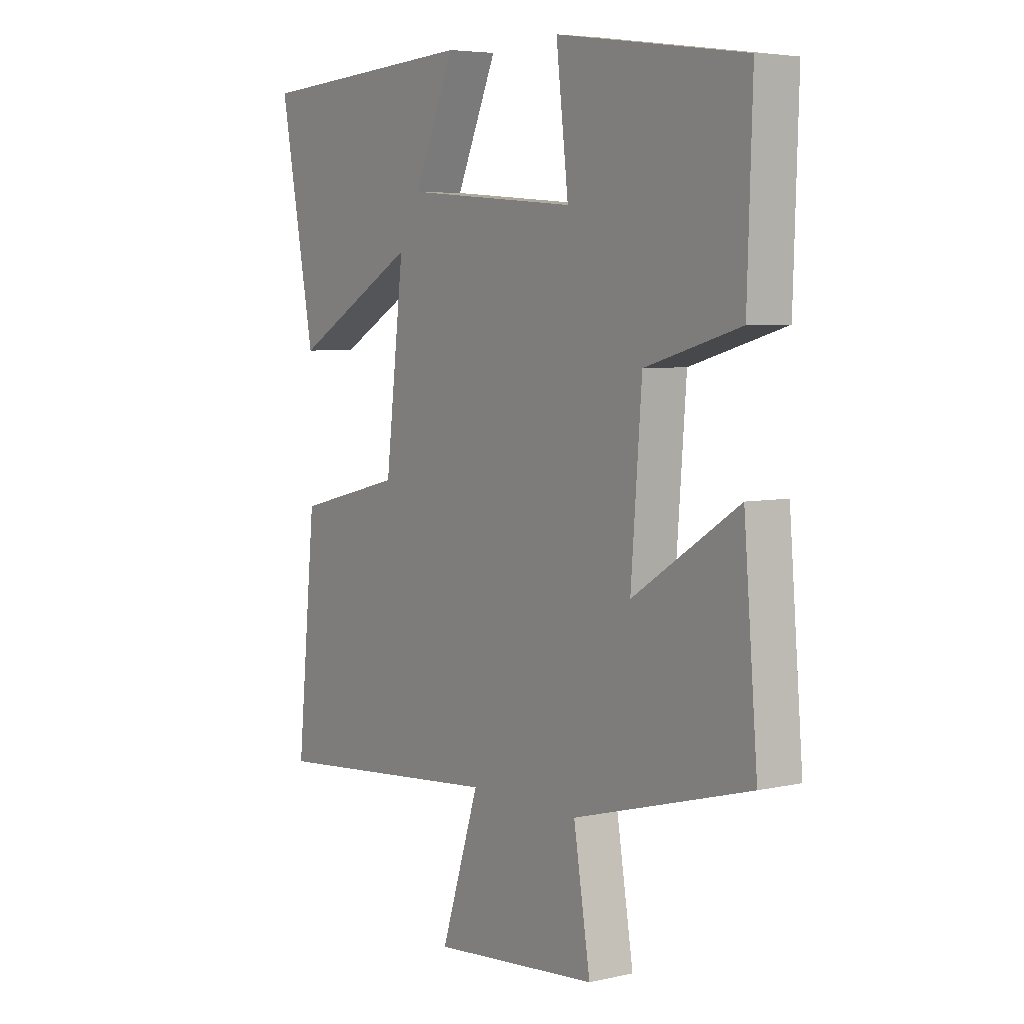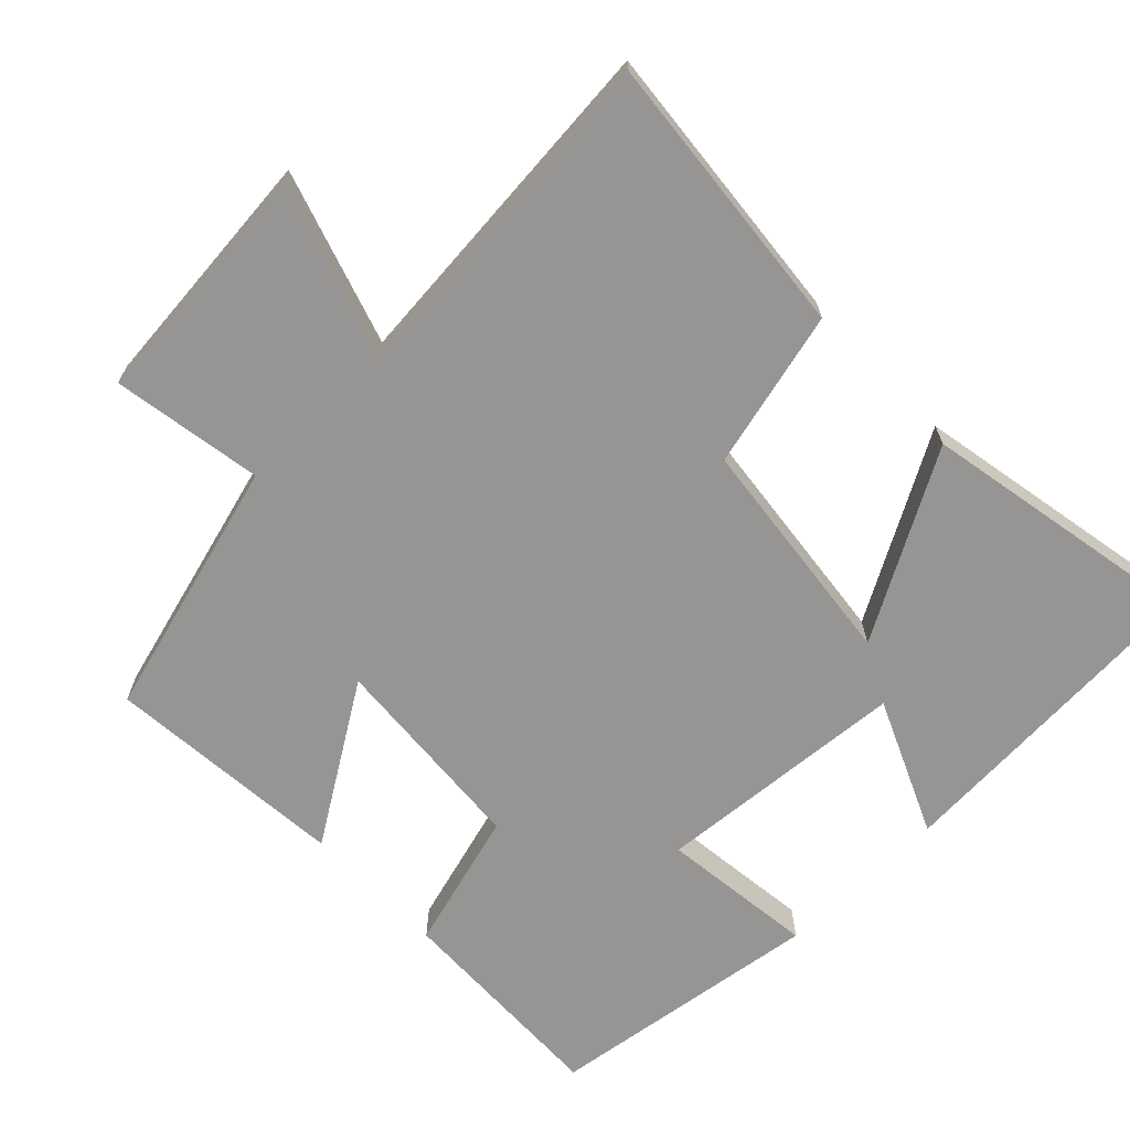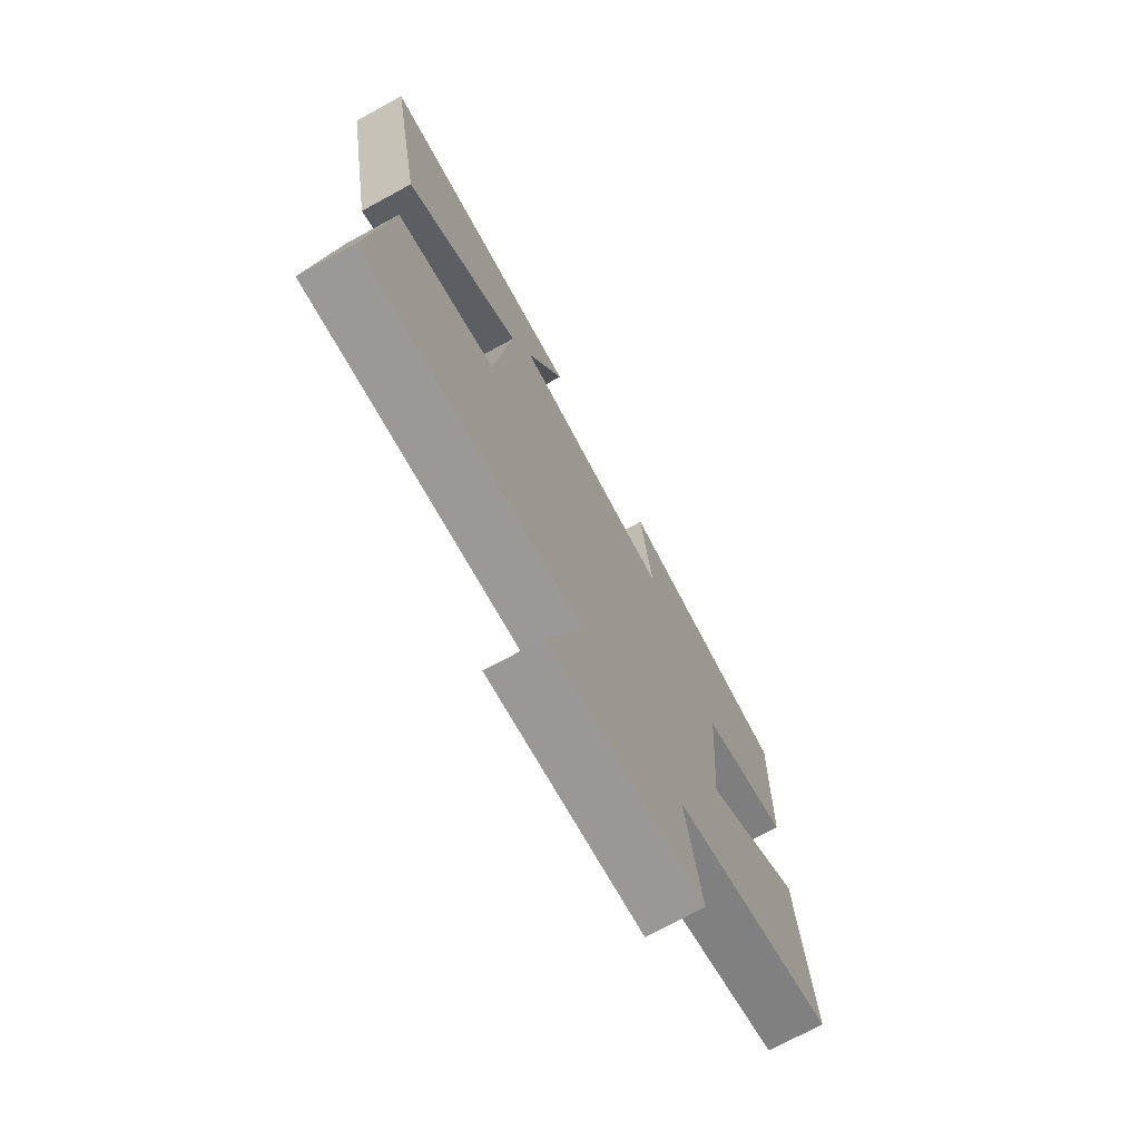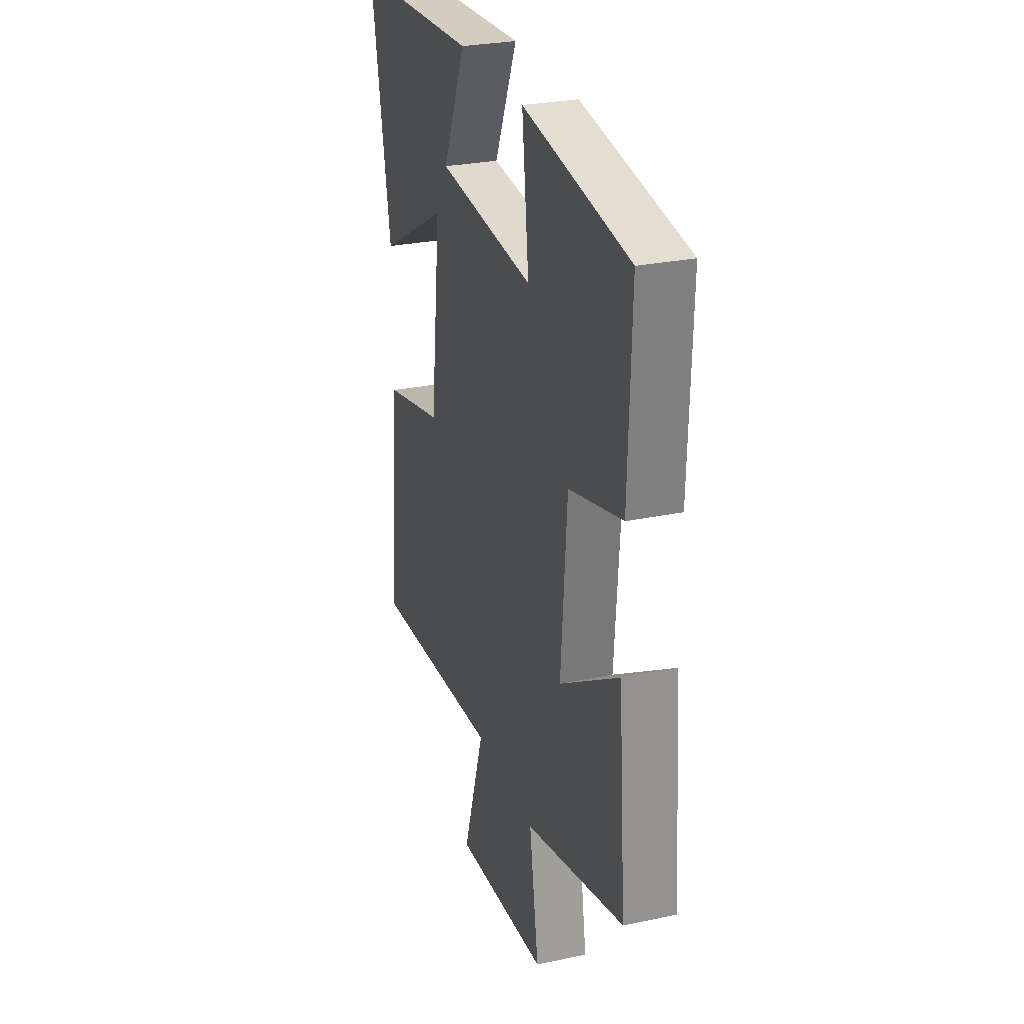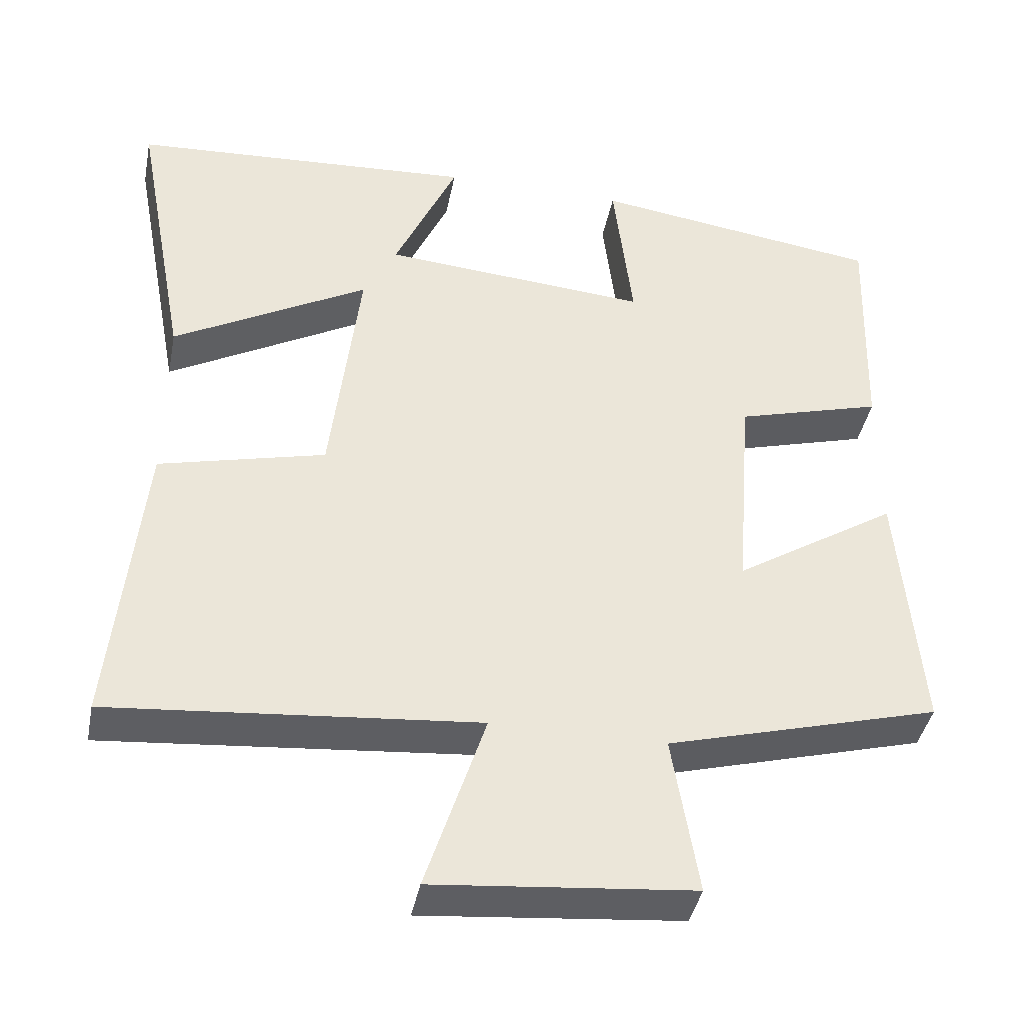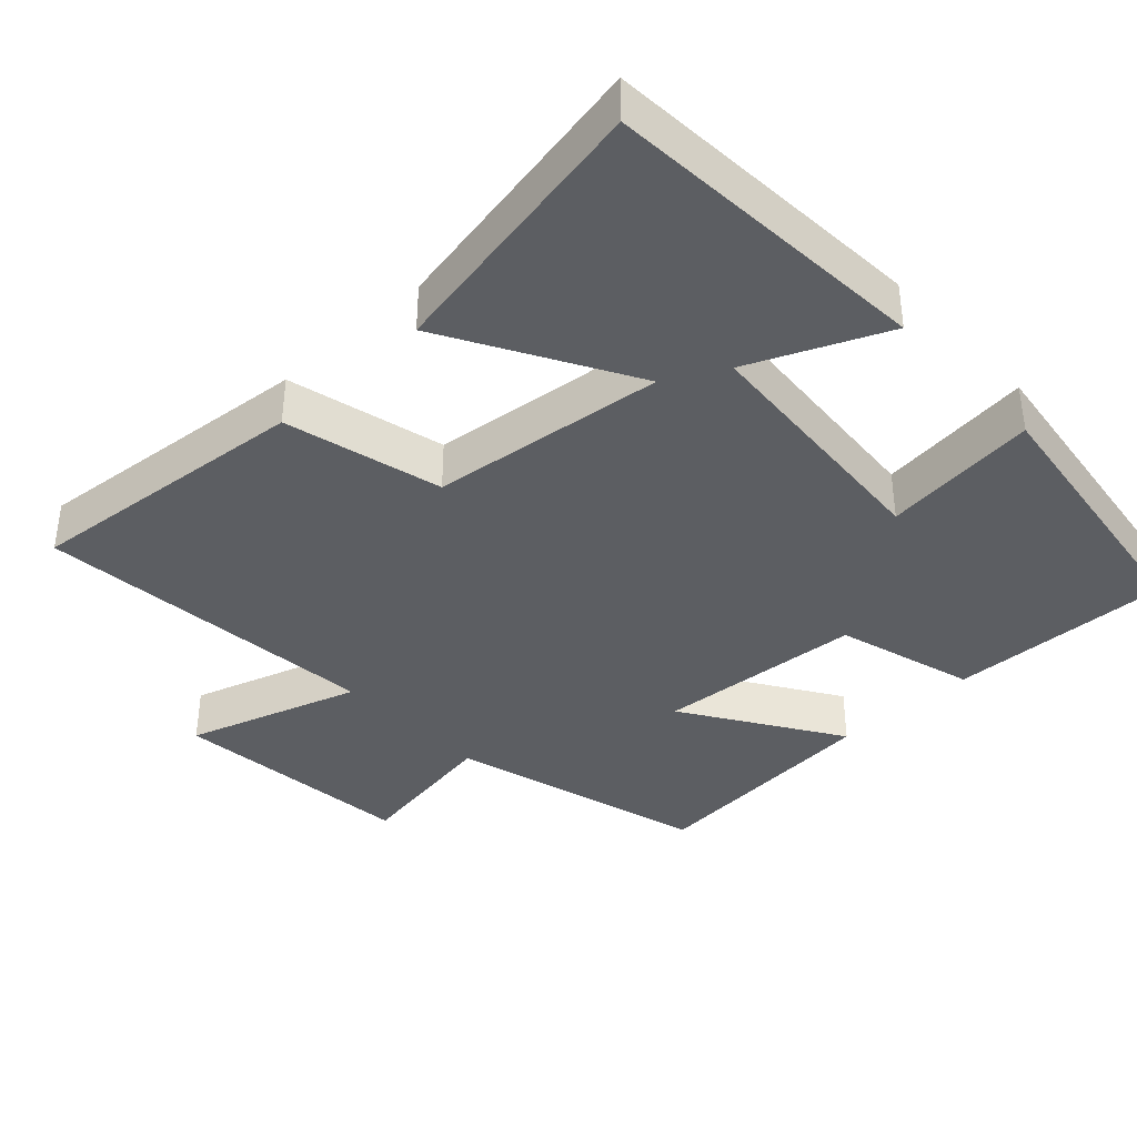
<metadata>
{"format":"obj","ext":"obj","renderer":"f3d","projection":"perspective","resolution":1024,"background":"white","views":[{"elev":5.4,"azim":55.2,"up":"+Z"},{"elev":-67.6,"azim":-135.9,"up":"+Y"},{"elev":-73.2,"azim":-61.5,"up":"+Z"},{"elev":28.0,"azim":72.3,"up":"+Z"},{"elev":-40.9,"azim":-11.1,"up":"+Z"},{"elev":-38.2,"azim":-46.8,"up":"+Y"}]}
</metadata>
<code>
v 0.528 0.07 -0.401
v 0.169 0.07 -0.5
v 0.203 0.07 -0.709
v -0.137 0.07 -0.741
v -0.059 0.07 -0.5
v -0.539 0.07 -0.543
v -0.5 0.07 -0.147
v -0.282 0.07 -0.093
v -0.244 0.07 0.231
v -0.5 0.07 0.087
v -0.572 0.07 0.472
v -0.117 0.07 0.5
v -0.2 0.07 0.313
v 0.152 0.07 0.285
v 0.127 0.07 0.5
v 0.51 0.07 0.446
v 0.5 0.07 0.138
v 0.307 0.07 0.083
v 0.285 0.07 -0.203
v 0.5 0.07 -0.066
v 0.528 0 -0.401
v 0.169 0 -0.5
v 0.203 0 -0.709
v -0.137 0 -0.741
v -0.059 0 -0.5
v -0.539 0 -0.543
v -0.5 0 -0.147
v -0.282 0 -0.093
v -0.244 0 0.231
v -0.5 0 0.087
v -0.572 0 0.472
v -0.117 0 0.5
v -0.2 0 0.313
v 0.152 0 0.285
v 0.127 0 0.5
v 0.51 0 0.446
v 0.5 0 0.138
v 0.307 0 0.083
v 0.285 0 -0.203
v 0.5 0 -0.066
f 19 20 1 2
f 18 19 2
f 16 17 18
f 15 16 18
f 14 15 18
f 13 14 18 2
f 11 12 13
f 10 11 13
f 9 10 13
f 13 2 3
f 9 13 3
f 8 9 3
f 5 6 7 8
f 5 8 3
f 3 4 5
f 22 21 40 39
f 22 39 38
f 38 37 36
f 38 36 35
f 38 35 34
f 22 38 34 33
f 33 32 31
f 33 31 30
f 33 30 29
f 23 22 33
f 23 33 29
f 23 29 28
f 28 27 26 25
f 23 28 25
f 25 24 23
f 1 21 22 2
f 2 22 23 3
f 3 23 24 4
f 4 24 25 5
f 5 25 26 6
f 6 26 27 7
f 7 27 28 8
f 8 28 29 9
f 9 29 30 10
f 10 30 31 11
f 11 31 32 12
f 12 32 33 13
f 13 33 34 14
f 14 34 35 15
f 15 35 36 16
f 16 36 37 17
f 17 37 38 18
f 18 38 39 19
f 19 39 40 20
f 20 40 21 1

</code>
